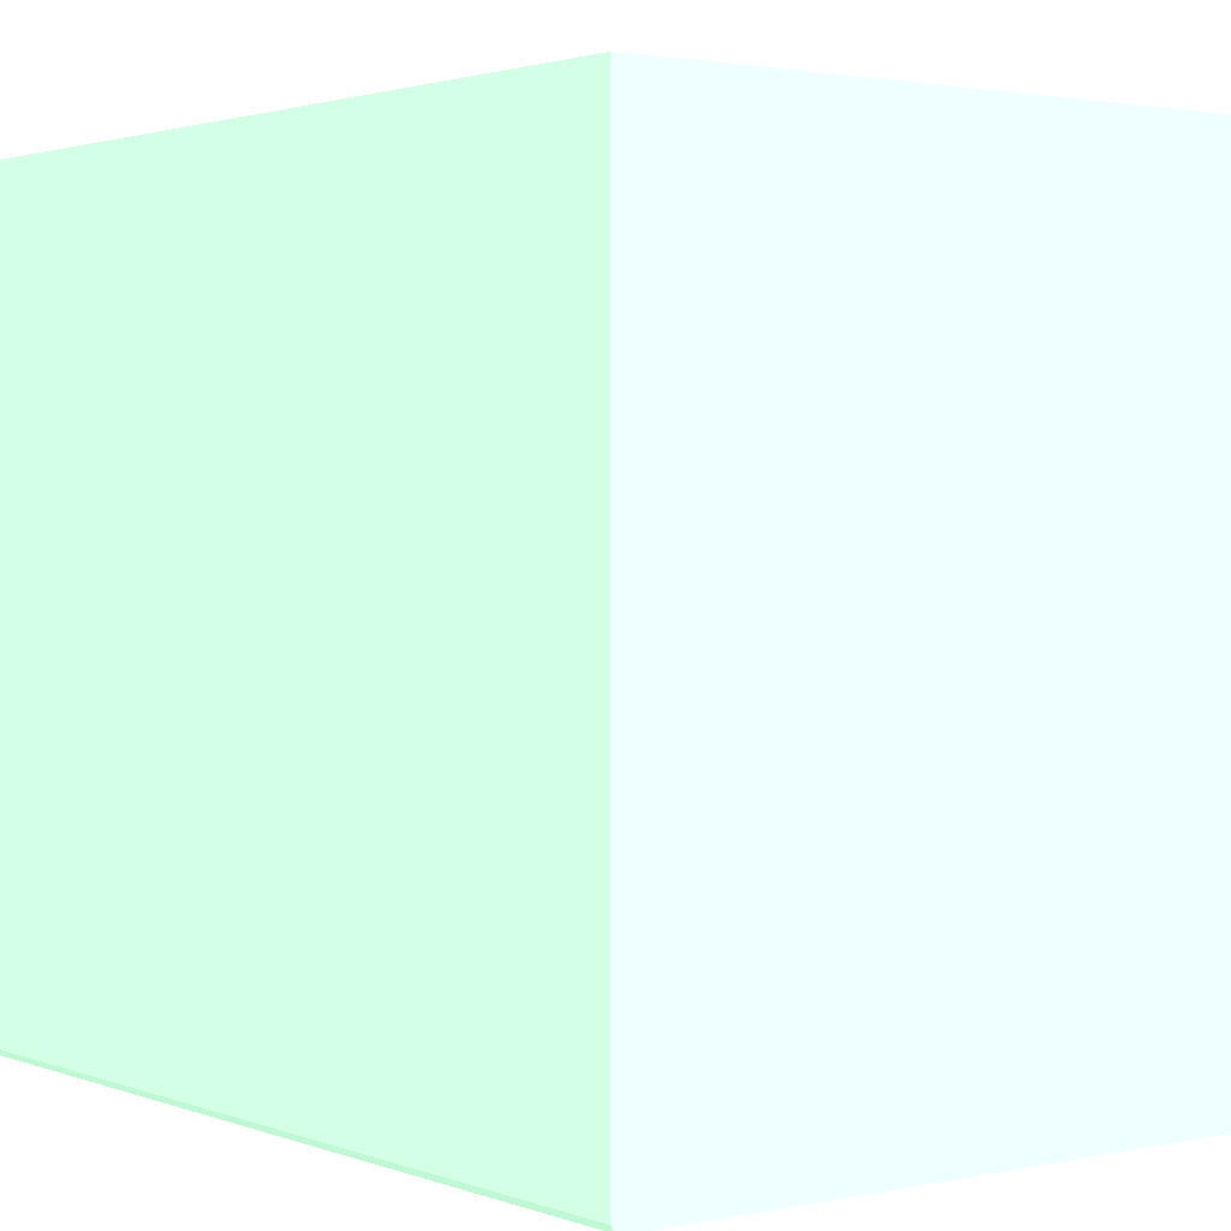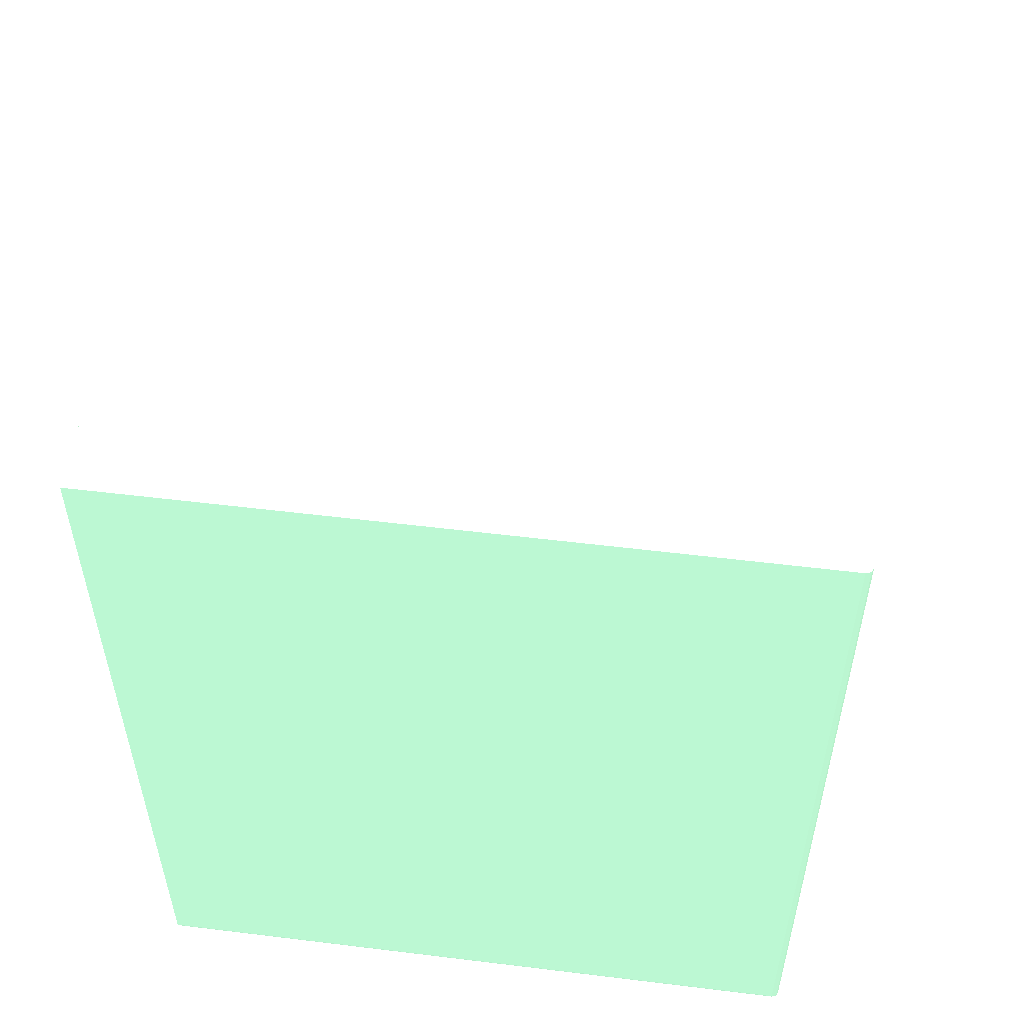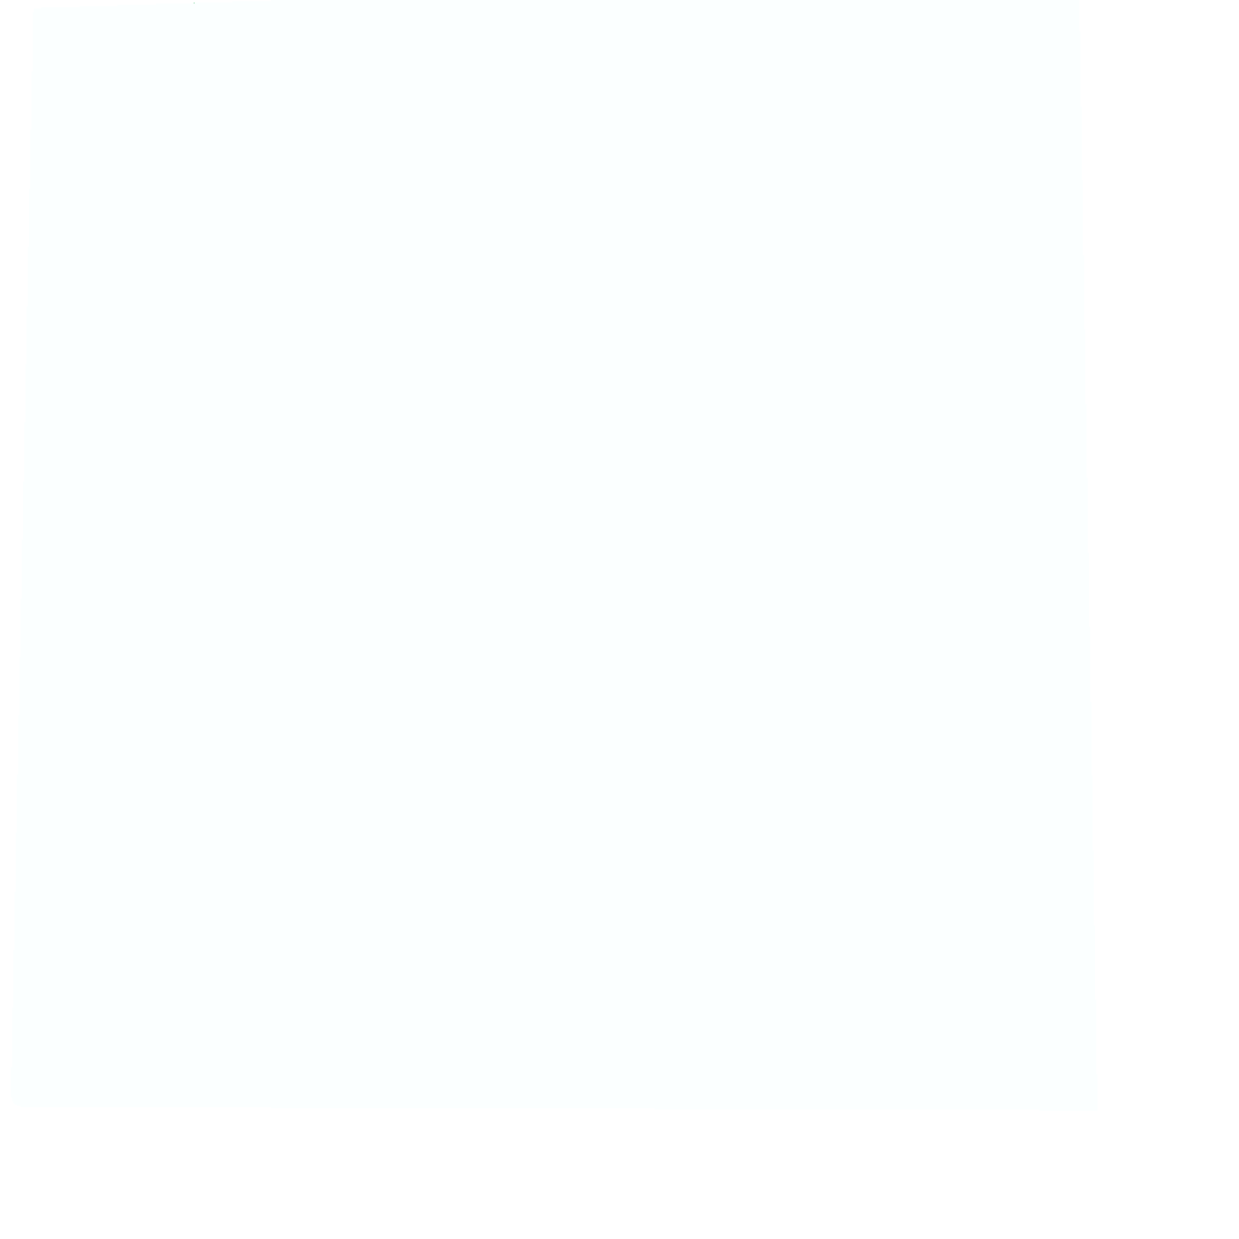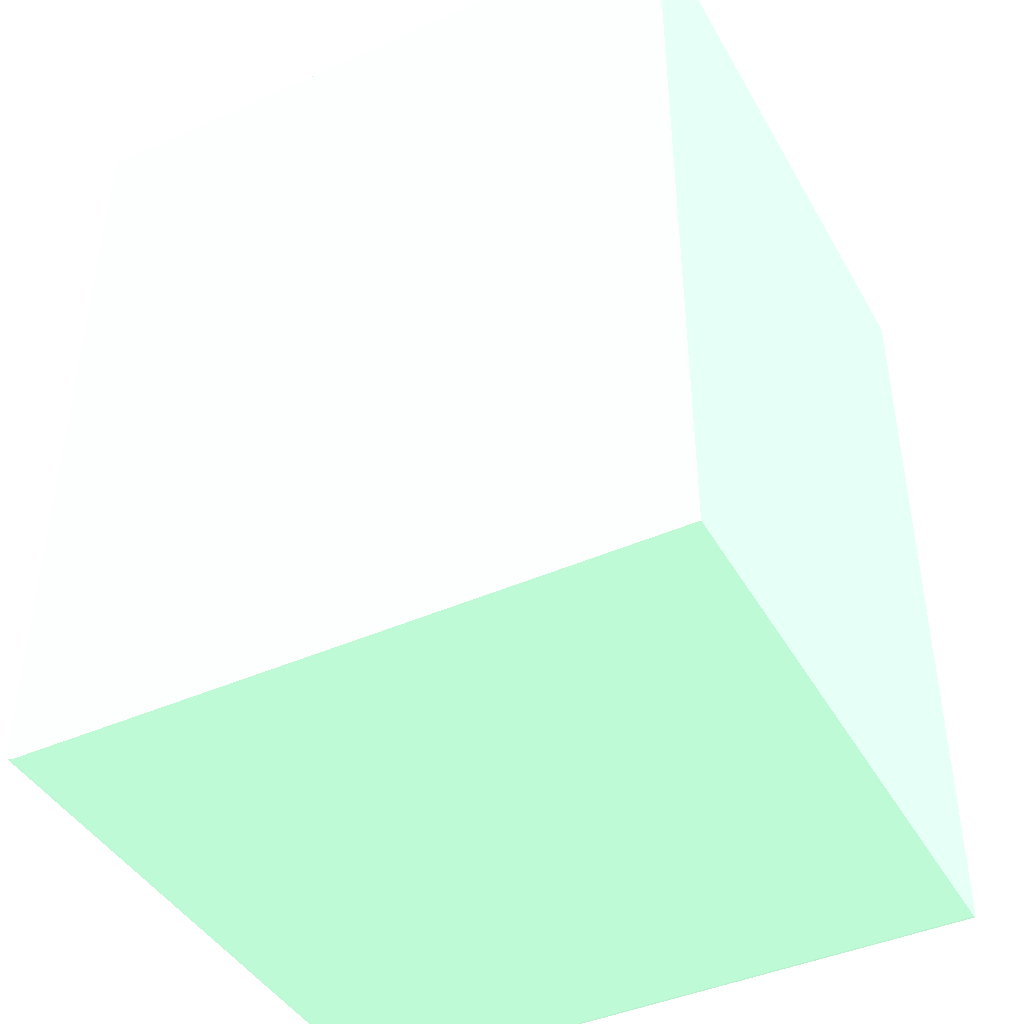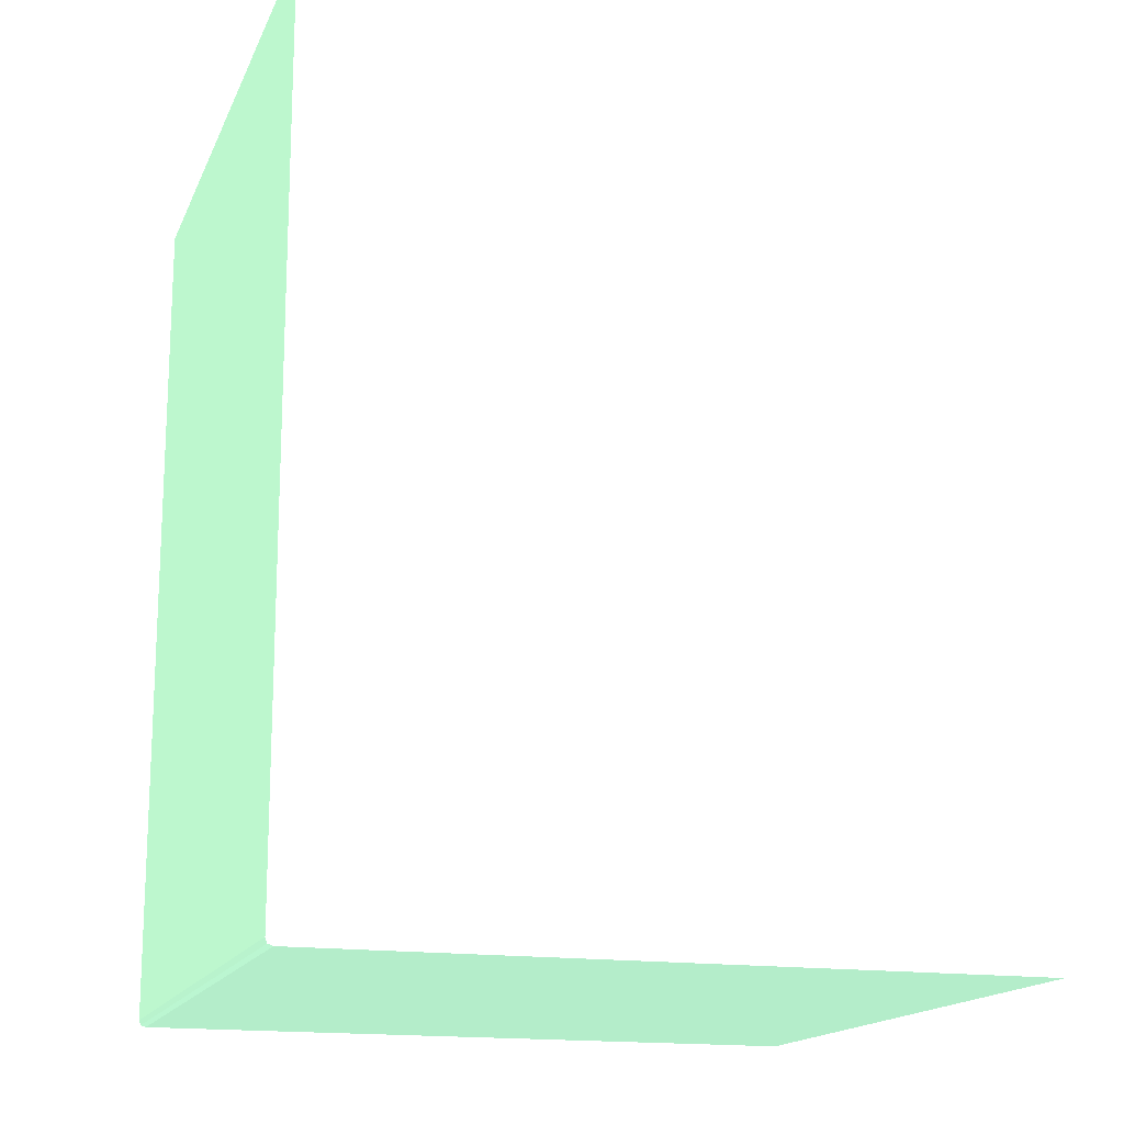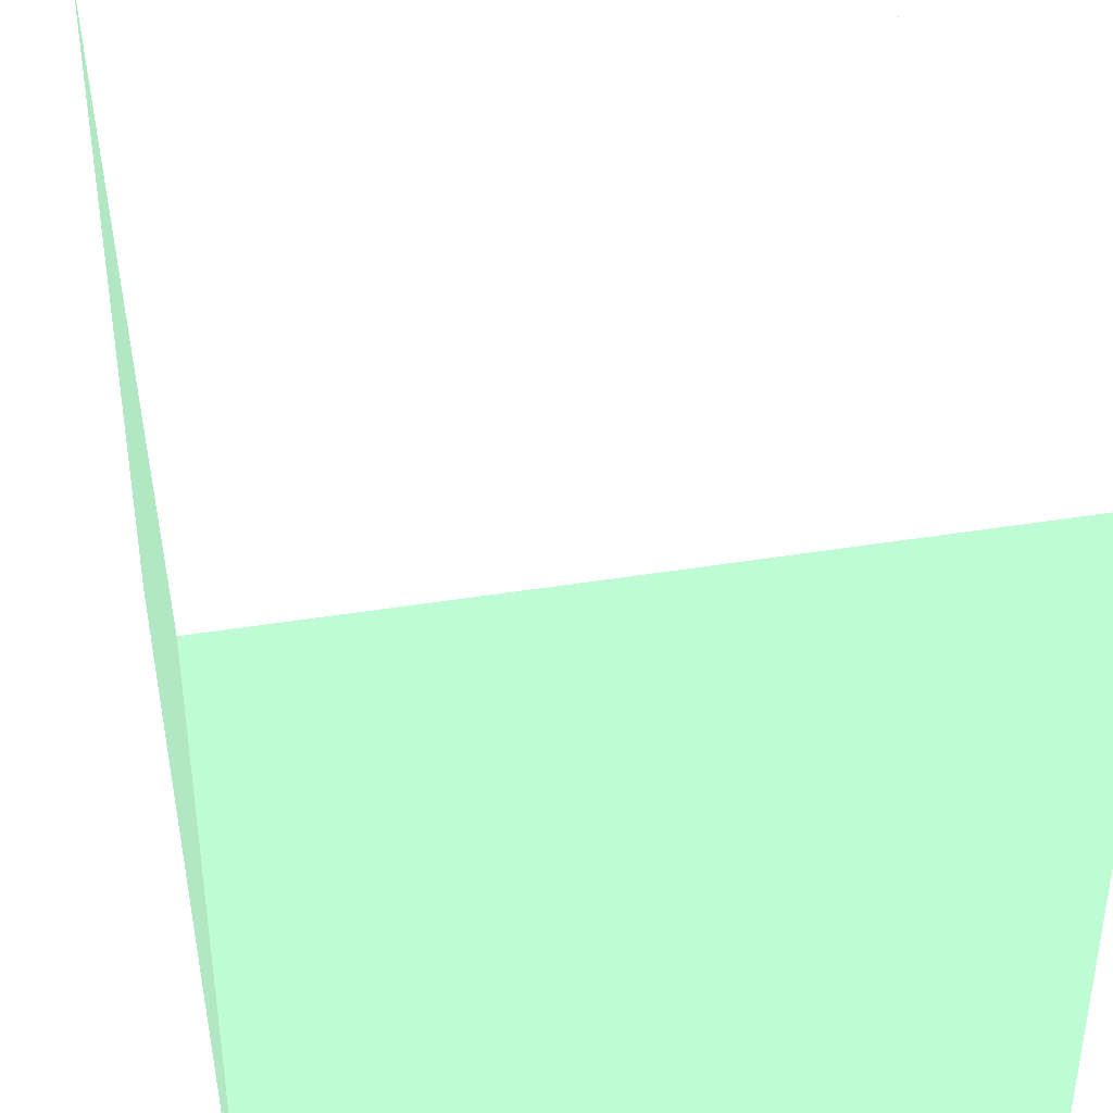
<metadata>
{"format":"obj","ext":"obj","renderer":"f3d","projection":"perspective","resolution":1024,"background":"white","views":[{"elev":2.0,"azim":142.8,"up":"+Z"},{"elev":54.4,"azim":97.4,"up":"+Y"},{"elev":-6.6,"azim":-174.0,"up":"+Z"},{"elev":-42.9,"azim":-62.2,"up":"+Y"},{"elev":-16.1,"azim":-107.6,"up":"+Y"},{"elev":40.2,"azim":168.6,"up":"+Z"}]}
</metadata>
<code>
v 0.03821 0.01164 0.001883 0.5451 0.7137 0.6
v 0.03821 0.01164 -0.03781 0.5451 0.7137 0.6
v 0.02269 0.01164 0.001883 0.5451 0.7137 0.6
v 0.03821 -0.03781 0.001883 0.5451 0.7137 0.6
v 0.0381 0.01164 -0.0381 0.5451 0.7137 0.6
v 0.03821 -0.03781 -0.03781 0.5451 0.7137 0.6
v 0.01054 0.01164 -0.01054 0.5451 0.7137 0.6
v 6.1e-06 0.0116 0.001883 0.5451 0.7137 0.6
v 0.0381 -0.0381 0.001883 0.5451 0.7137 0.6
v 0.03781 0.01164 -0.03821 0.5451 0.7137 0.6
v 0.0381 -0.03781 -0.0381 0.5451 0.7137 0.6
v 0.0381 -0.0381 -0.03781 0.5451 0.7137 0.6
v 0.03807 -0.03807 -0.03807 0.5451 0.7137 0.6
v 6.1e-06 0.01164 -0.02269 0.5451 0.7137 0.6
v 6.1e-06 -0.03821 0.001883 0.5451 0.7137 0.6
v 0.03794 -0.03816 0.001883 0.5451 0.7137 0.6
v 6.1e-06 0.01164 -0.03821 0.5451 0.7137 0.6
v 0.03781 -0.03781 -0.03821 0.5451 0.7137 0.6
v 0.03781 -0.03821 -0.03781 0.5451 0.7137 0.6
v 0.03781 -0.0381 -0.0381 0.5451 0.7137 0.6
v 6.1e-06 -0.03821 -0.03781 0.5451 0.7137 0.6
v 0.03781 -0.03821 0.001883 0.5451 0.7137 0.6
v 6.1e-06 -0.03781 -0.03821 0.5451 0.7137 0.6
v 6.1e-06 -0.0381 -0.0381 0.5451 0.7137 0.6
f 1 2 5
f 1 5 10
f 1 10 17
f 1 17 14
f 1 14 7
f 1 7 3
f 1 3 8
f 1 8 15
f 1 15 22
f 1 22 16
f 1 16 9
f 1 9 4
f 1 4 6
f 1 6 2
f 2 6 11
f 2 11 5
f 3 7 8
f 4 9 12
f 4 12 6
f 5 11 18
f 5 18 10
f 6 12 13
f 6 13 11
f 7 14 8
f 8 14 17
f 8 17 23
f 8 23 24
f 8 24 21
f 8 21 15
f 9 16 12
f 10 18 23
f 10 23 17
f 11 13 18
f 12 16 19
f 12 19 13
f 13 19 20
f 13 20 18
f 15 21 19
f 15 19 22
f 16 22 19
f 18 20 24
f 18 24 23
f 19 21 24
f 19 24 20

</code>
